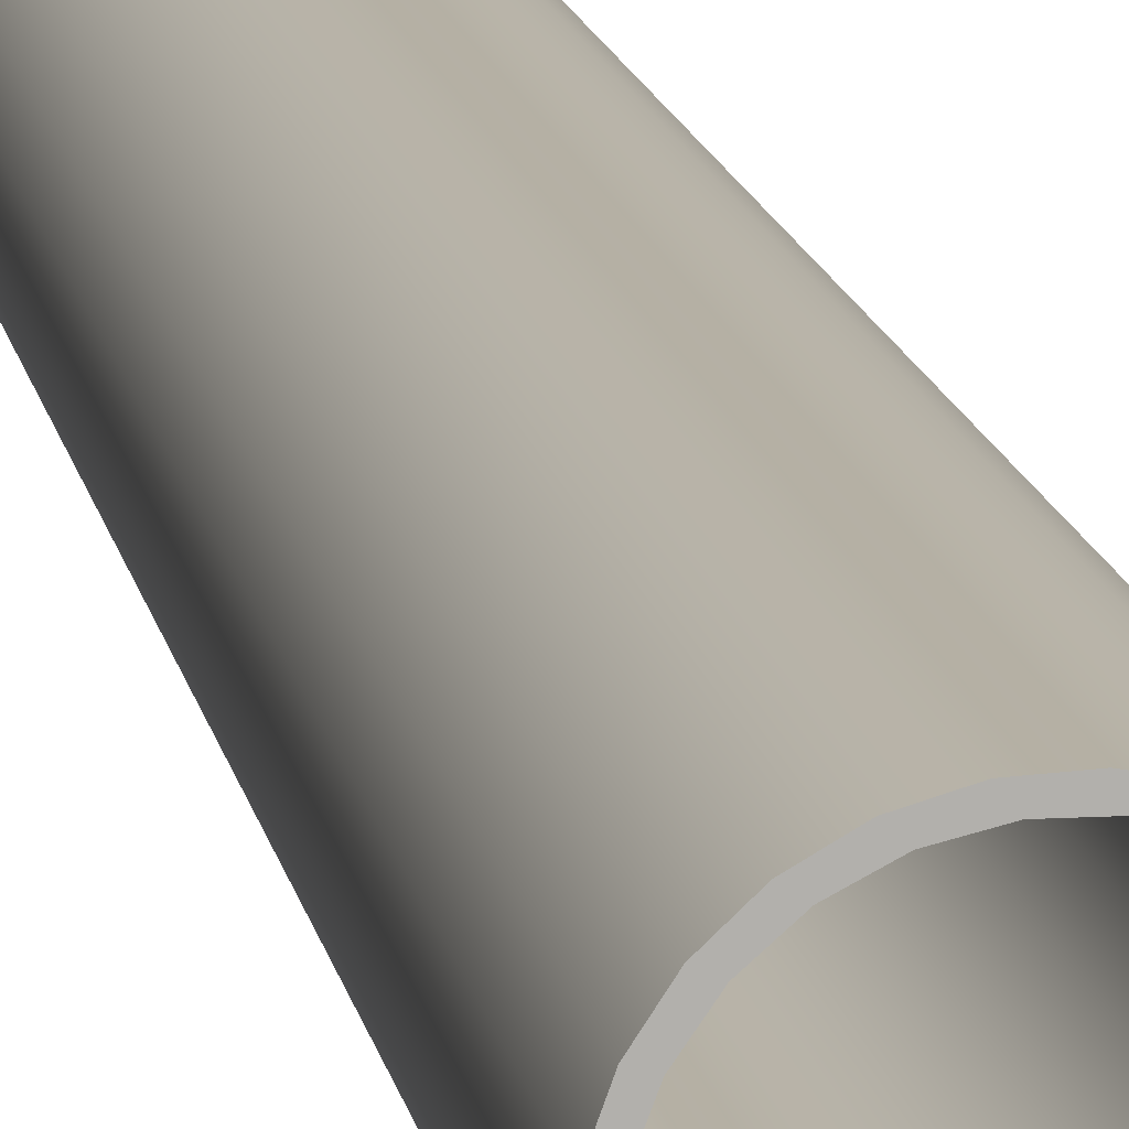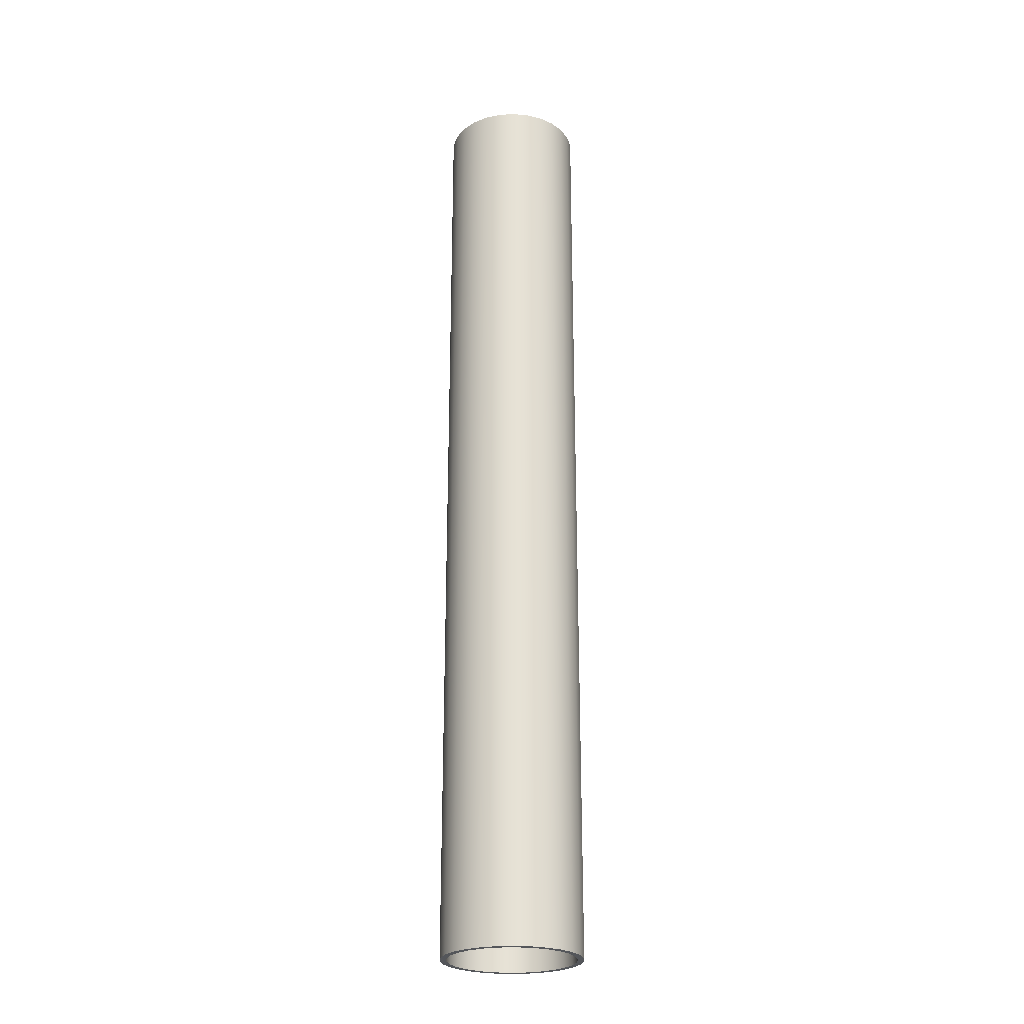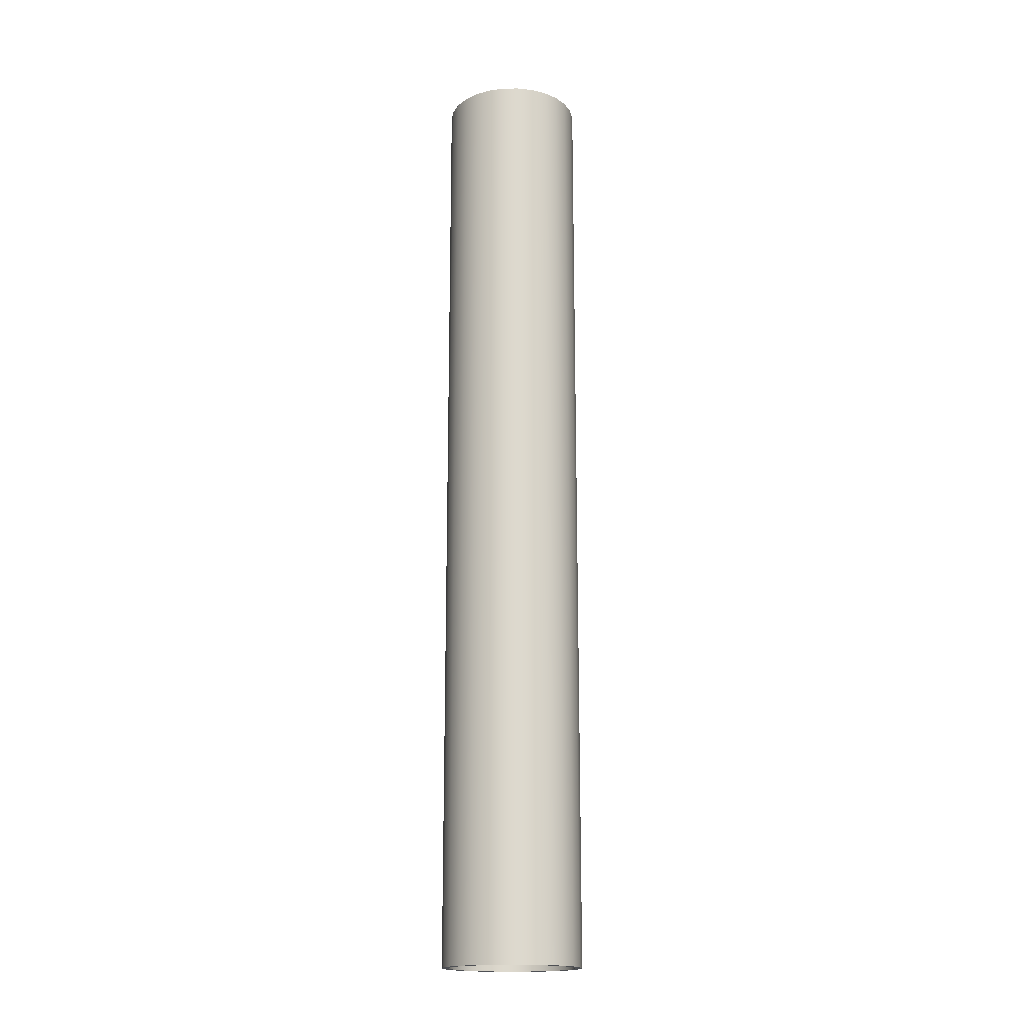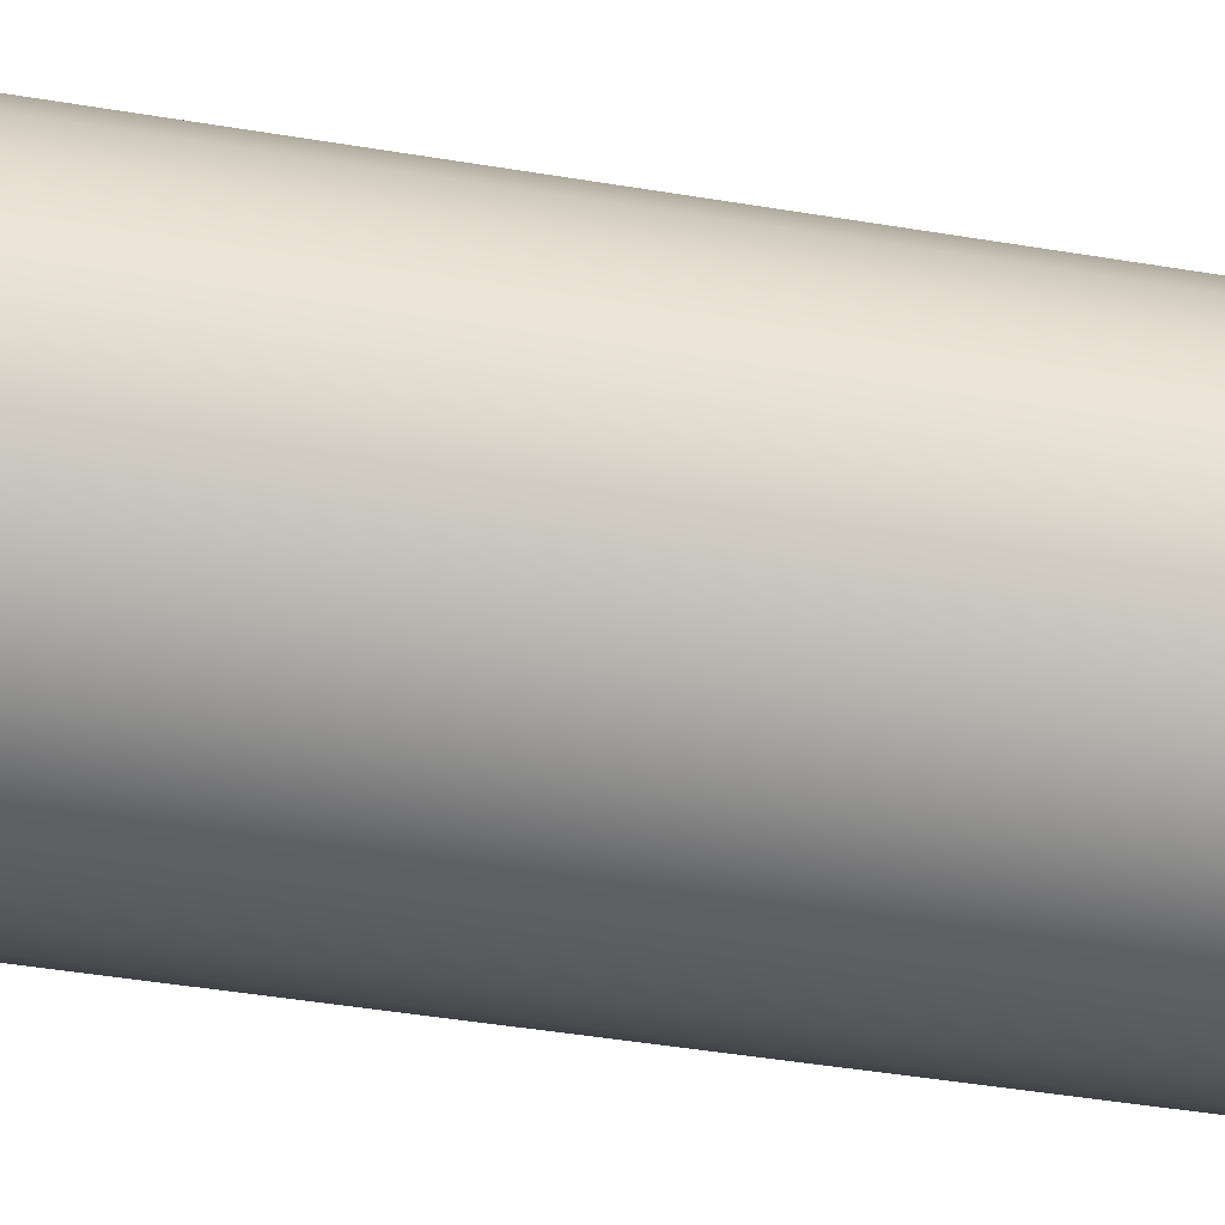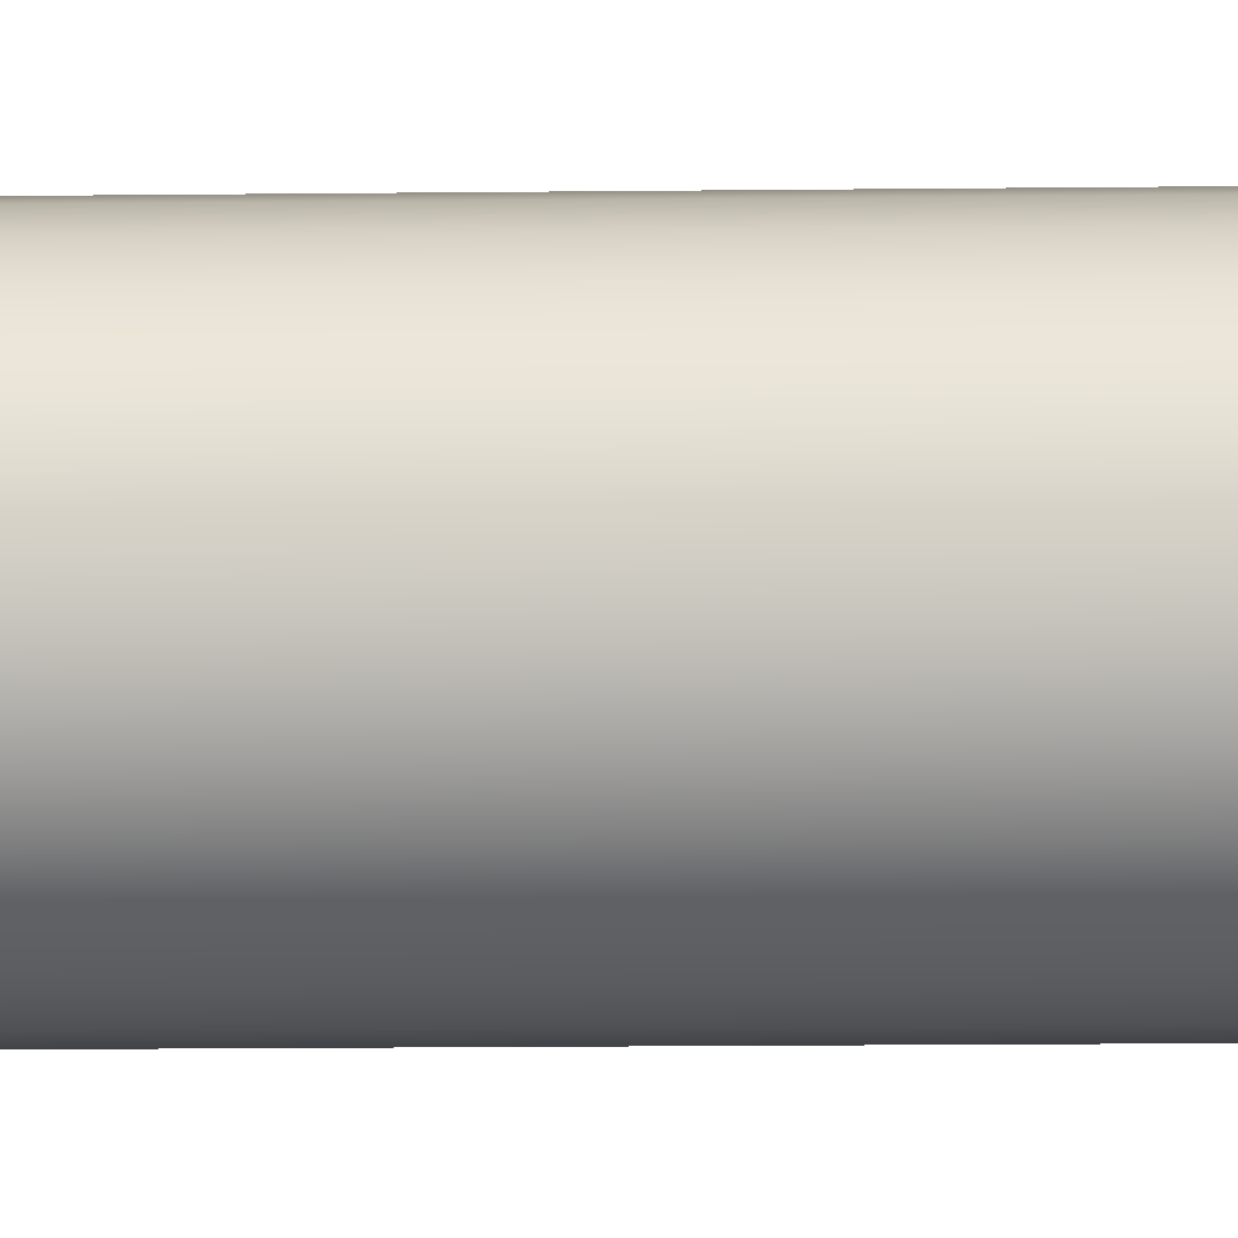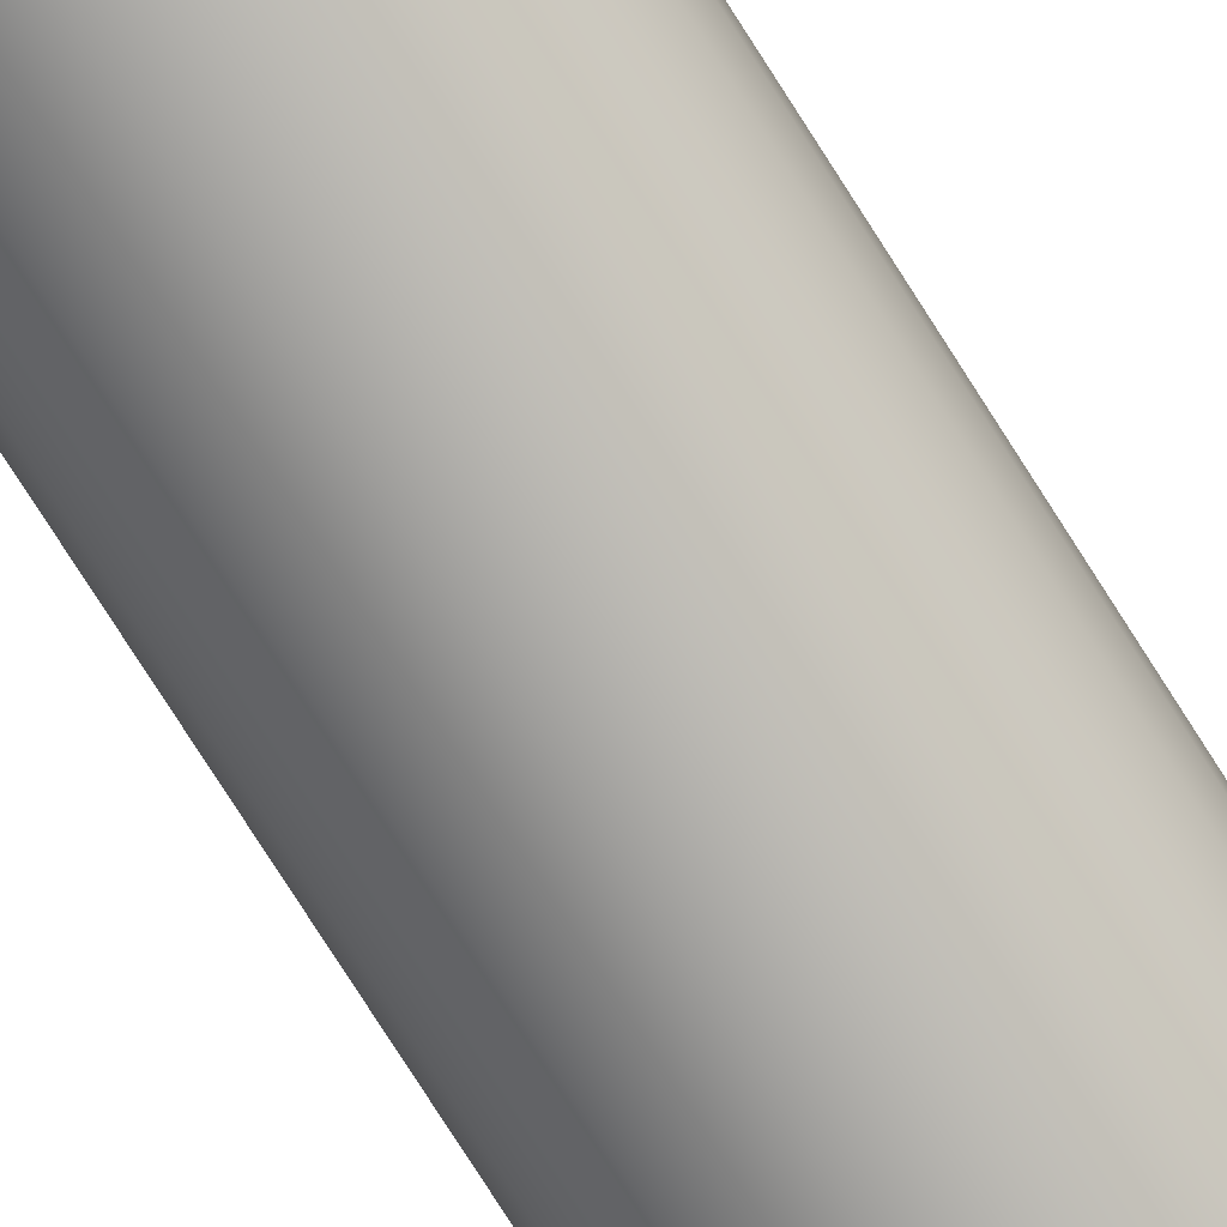
<metadata>
{"format":"obj","ext":"obj","renderer":"f3d","projection":"perspective","resolution":1024,"background":"white","views":[{"elev":11.7,"azim":-8.3,"up":"+Z"},{"elev":-25.2,"azim":-77.8,"up":"+Y"},{"elev":-17.6,"azim":77.9,"up":"+Y"},{"elev":-22.6,"azim":70.4,"up":"+Z"},{"elev":-9.8,"azim":-87.8,"up":"+Z"},{"elev":-77.5,"azim":32.5,"up":"+Z"}]}
</metadata>
<code>
v -1 15 1.225e-16
v -0.9709 15 0.2393
v -0.8855 15 0.4647
v -0.7485 15 0.6631
v -0.5681 15 0.823
v -0.3546 15 0.935
v -0.1205 15 0.9927
v 0.1205 15 0.9927
v 0.3546 15 0.935
v 0.5681 15 0.823
v 0.7485 15 0.6631
v 0.8855 15 0.4647
v 0.9709 15 0.2393
v 1 15 0
v 0.9709 15 -0.2393
v 0.8855 15 -0.4647
v 0.7485 15 -0.6631
v 0.5681 15 -0.823
v 0.3546 15 -0.935
v 0.1205 15 -0.9927
v -0.1205 15 -0.9927
v -0.3546 15 -0.935
v -0.5681 15 -0.823
v -0.7485 15 -0.6631
v -0.8855 15 -0.4647
v -0.9709 15 -0.2393
v -1 0 1.225e-16
v -0.9709 0 -0.2393
v -0.8855 0 -0.4647
v -0.7485 0 -0.6631
v -0.5681 0 -0.823
v -0.3546 0 -0.935
v -0.1205 0 -0.9927
v 0.1205 0 -0.9927
v 0.3546 0 -0.935
v 0.5681 0 -0.823
v 0.7485 0 -0.6631
v 0.8855 0 -0.4647
v 0.9709 0 -0.2393
v 1 0 0
v 0.9709 0 0.2393
v 0.8855 0 0.4647
v 0.7485 0 0.6631
v 0.5681 0 0.823
v 0.3546 0 0.935
v 0.1205 0 0.9927
v -0.1205 0 0.9927
v -0.3546 0 0.935
v -0.5681 0 0.823
v -0.7485 0 0.6631
v -0.8855 0 0.4647
v -0.9709 0 0.2393
v -1 15 1.225e-16
v -1 0 1.225e-16
v -1.1 15 1.347e-16
v -1.07 15 -0.2537
v -0.983 15 -0.4937
v -0.8426 15 -0.7071
v -0.6569 15 -0.8823
v -0.4357 15 -1.01
v -0.191 15 -1.083
v 0.06396 15 -1.098
v 0.3155 15 -1.054
v 0.55 15 -0.9526
v 0.7549 15 -0.8001
v 0.919 15 -0.6045
v 1.034 15 -0.3762
v 1.093 15 -0.1277
v 1.093 15 0.1277
v 1.034 15 0.3762
v 0.919 15 0.6045
v 0.7549 15 0.8001
v 0.55 15 0.9526
v 0.3155 15 1.054
v 0.06396 15 1.098
v -0.191 15 1.083
v -0.4357 15 1.01
v -0.6569 15 0.8823
v -0.8426 15 0.7071
v -0.983 15 0.4937
v -1.07 15 0.2537
v -1.1 0 1.347e-16
v -1.07 0 0.2537
v -0.983 0 0.4937
v -0.8426 0 0.7071
v -0.6569 0 0.8823
v -0.4357 0 1.01
v -0.191 0 1.083
v 0.06396 0 1.098
v 0.3155 0 1.054
v 0.55 0 0.9526
v 0.7549 0 0.8001
v 0.919 0 0.6045
v 1.034 0 0.3762
v 1.093 0 0.1277
v 1.093 0 -0.1277
v 1.034 0 -0.3762
v 0.919 0 -0.6045
v 0.7549 0 -0.8001
v 0.55 0 -0.9526
v 0.3155 0 -1.054
v 0.06396 0 -1.098
v -0.191 0 -1.083
v -0.4357 0 -1.01
v -0.6569 0 -0.8823
v -0.8426 0 -0.7071
v -0.983 0 -0.4937
v -1.07 0 -0.2537
v -1.1 0 1.347e-16
v -1.1 15 1.347e-16
v -1 15 1.225e-16
v -0.9709 15 -0.2393
v -0.8855 15 -0.4647
v -0.7485 15 -0.6631
v -0.5681 15 -0.823
v -0.3546 15 -0.935
v -0.1205 15 -0.9927
v 0.1205 15 -0.9927
v 0.3546 15 -0.935
v 0.5681 15 -0.823
v 0.7485 15 -0.6631
v 0.8855 15 -0.4647
v 0.9709 15 -0.2393
v 1 15 0
v 0.9709 15 0.2393
v 0.8855 15 0.4647
v 0.7485 15 0.6631
v 0.5681 15 0.823
v 0.3546 15 0.935
v 0.1205 15 0.9927
v -0.1205 15 0.9927
v -0.3546 15 0.935
v -0.5681 15 0.823
v -0.7485 15 0.6631
v -0.8855 15 0.4647
v -0.9709 15 0.2393
v -1.1 15 1.347e-16
v -1.07 15 0.2537
v -0.983 15 0.4937
v -0.8426 15 0.7071
v -0.6569 15 0.8823
v -0.4357 15 1.01
v -0.191 15 1.083
v 0.06396 15 1.098
v 0.3155 15 1.054
v 0.55 15 0.9526
v 0.7549 15 0.8001
v 0.919 15 0.6045
v 1.034 15 0.3762
v 1.093 15 0.1277
v 1.093 15 -0.1277
v 1.034 15 -0.3762
v 0.919 15 -0.6045
v 0.7549 15 -0.8001
v 0.55 15 -0.9526
v 0.3155 15 -1.054
v 0.06396 15 -1.098
v -0.191 15 -1.083
v -0.4357 15 -1.01
v -0.6569 15 -0.8823
v -0.8426 15 -0.7071
v -0.983 15 -0.4937
v -1.07 15 -0.2537
v -1 0 1.225e-16
v -0.9709 0 0.2393
v -0.8855 0 0.4647
v -0.7485 0 0.6631
v -0.5681 0 0.823
v -0.3546 0 0.935
v -0.1205 0 0.9927
v 0.1205 0 0.9927
v 0.3546 0 0.935
v 0.5681 0 0.823
v 0.7485 0 0.6631
v 0.8855 0 0.4647
v 0.9709 0 0.2393
v 1 0 0
v 0.9709 0 -0.2393
v 0.8855 0 -0.4647
v 0.7485 0 -0.6631
v 0.5681 0 -0.823
v 0.3546 0 -0.935
v 0.1205 0 -0.9927
v -0.1205 0 -0.9927
v -0.3546 0 -0.935
v -0.5681 0 -0.823
v -0.7485 0 -0.6631
v -0.8855 0 -0.4647
v -0.9709 0 -0.2393
v -1.1 0 1.347e-16
v -1.07 0 -0.2537
v -0.983 0 -0.4937
v -0.8426 0 -0.7071
v -0.6569 0 -0.8823
v -0.4357 0 -1.01
v -0.191 0 -1.083
v 0.06396 0 -1.098
v 0.3155 0 -1.054
v 0.55 0 -0.9526
v 0.7549 0 -0.8001
v 0.919 0 -0.6045
v 1.034 0 -0.3762
v 1.093 0 -0.1277
v 1.093 0 0.1277
v 1.034 0 0.3762
v 0.919 0 0.6045
v 0.7549 0 0.8001
v 0.55 0 0.9526
v 0.3155 0 1.054
v 0.06396 0 1.098
v -0.191 0 1.083
v -0.4357 0 1.01
v -0.6569 0 0.8823
v -0.8426 0 0.7071
v -0.983 0 0.4937
v -1.07 0 0.2537
g 53ff8ad4-e348-11ea-baa5-54bf646e7e1f
f 2 52 1
f 1 52 54
f 53 27 26
f 26 27 28
f 26 28 25
f 25 28 29
f 25 29 24
f 24 29 30
f 24 30 23
f 23 30 31
f 23 31 22
f 22 31 32
f 22 32 21
f 21 32 33
f 21 33 20
f 20 33 34
f 20 34 19
f 19 34 35
f 19 35 18
f 18 35 36
f 18 36 17
f 17 36 37
f 17 37 16
f 16 37 38
f 16 38 15
f 15 38 39
f 15 39 14
f 14 39 40
f 14 40 13
f 13 40 41
f 13 41 12
f 12 41 42
f 12 42 11
f 11 42 43
f 11 43 10
f 10 43 44
f 10 44 9
f 9 44 45
f 9 45 8
f 8 45 46
f 8 46 7
f 7 46 47
f 7 47 6
f 6 47 48
f 6 48 5
f 5 48 49
f 5 49 4
f 4 49 50
f 4 50 3
f 3 50 51
f 3 51 2
f 2 51 52
g 5400c358-e348-11ea-ae23-54bf646e7e1f
f 56 108 55
f 55 108 109
f 110 82 81
f 81 82 83
f 81 83 80
f 80 83 84
f 80 84 79
f 79 84 85
f 79 85 78
f 78 85 86
f 78 86 77
f 77 86 87
f 77 87 76
f 76 87 88
f 76 88 75
f 75 88 89
f 75 89 74
f 74 89 90
f 74 90 73
f 73 90 91
f 73 91 72
f 72 91 92
f 72 92 71
f 71 92 93
f 71 93 70
f 70 93 94
f 70 94 69
f 69 94 95
f 69 95 68
f 68 95 96
f 68 96 67
f 67 96 97
f 67 97 66
f 66 97 98
f 66 98 65
f 65 98 99
f 65 99 64
f 64 99 100
f 64 100 63
f 63 100 101
f 63 101 62
f 62 101 102
f 62 102 61
f 61 102 103
f 61 103 60
f 60 103 104
f 60 104 59
f 59 104 105
f 59 105 58
f 58 105 106
f 58 106 57
f 57 106 107
f 57 107 56
f 56 107 108
g 54050936-e348-11ea-9b15-54bf646e7e1f
f 112 163 111
f 111 163 137
f 111 137 138
f 163 112 162
f 162 112 113
f 162 113 161
f 161 113 114
f 161 114 160
f 160 114 115
f 160 115 159
f 159 115 116
f 159 116 158
f 158 116 117
f 158 117 157
f 157 117 118
f 157 118 156
f 156 118 119
f 156 119 155
f 155 119 120
f 155 120 154
f 154 120 121
f 154 121 153
f 153 121 122
f 153 122 152
f 152 122 123
f 152 123 151
f 151 123 124
f 151 124 150
f 150 124 125
f 150 125 149
f 149 125 126
f 149 126 148
f 148 126 127
f 148 127 147
f 147 127 128
f 147 128 146
f 146 128 129
f 146 129 145
f 145 129 130
f 145 130 144
f 144 130 131
f 144 131 143
f 143 131 132
f 143 132 142
f 142 132 133
f 142 133 141
f 141 133 134
f 141 134 140
f 140 134 135
f 140 135 139
f 139 135 136
f 139 136 138
f 138 136 111
g 54068fe4-e348-11ea-9e60-54bf646e7e1f
f 165 216 164
f 164 216 190
f 164 190 191
f 216 165 215
f 215 165 166
f 215 166 214
f 214 166 167
f 214 167 213
f 213 167 168
f 213 168 212
f 212 168 169
f 212 169 211
f 211 169 170
f 211 170 210
f 210 170 171
f 210 171 209
f 209 171 172
f 209 172 208
f 208 172 173
f 208 173 207
f 207 173 174
f 207 174 206
f 206 174 175
f 206 175 205
f 205 175 176
f 205 176 204
f 204 176 177
f 204 177 203
f 203 177 178
f 203 178 202
f 202 178 179
f 202 179 201
f 201 179 180
f 201 180 200
f 200 180 181
f 200 181 199
f 199 181 182
f 199 182 198
f 198 182 183
f 198 183 197
f 197 183 184
f 197 184 196
f 196 184 185
f 196 185 195
f 195 185 186
f 195 186 194
f 194 186 187
f 194 187 193
f 193 187 188
f 193 188 192
f 192 188 189
f 192 189 191
f 191 189 164

</code>
